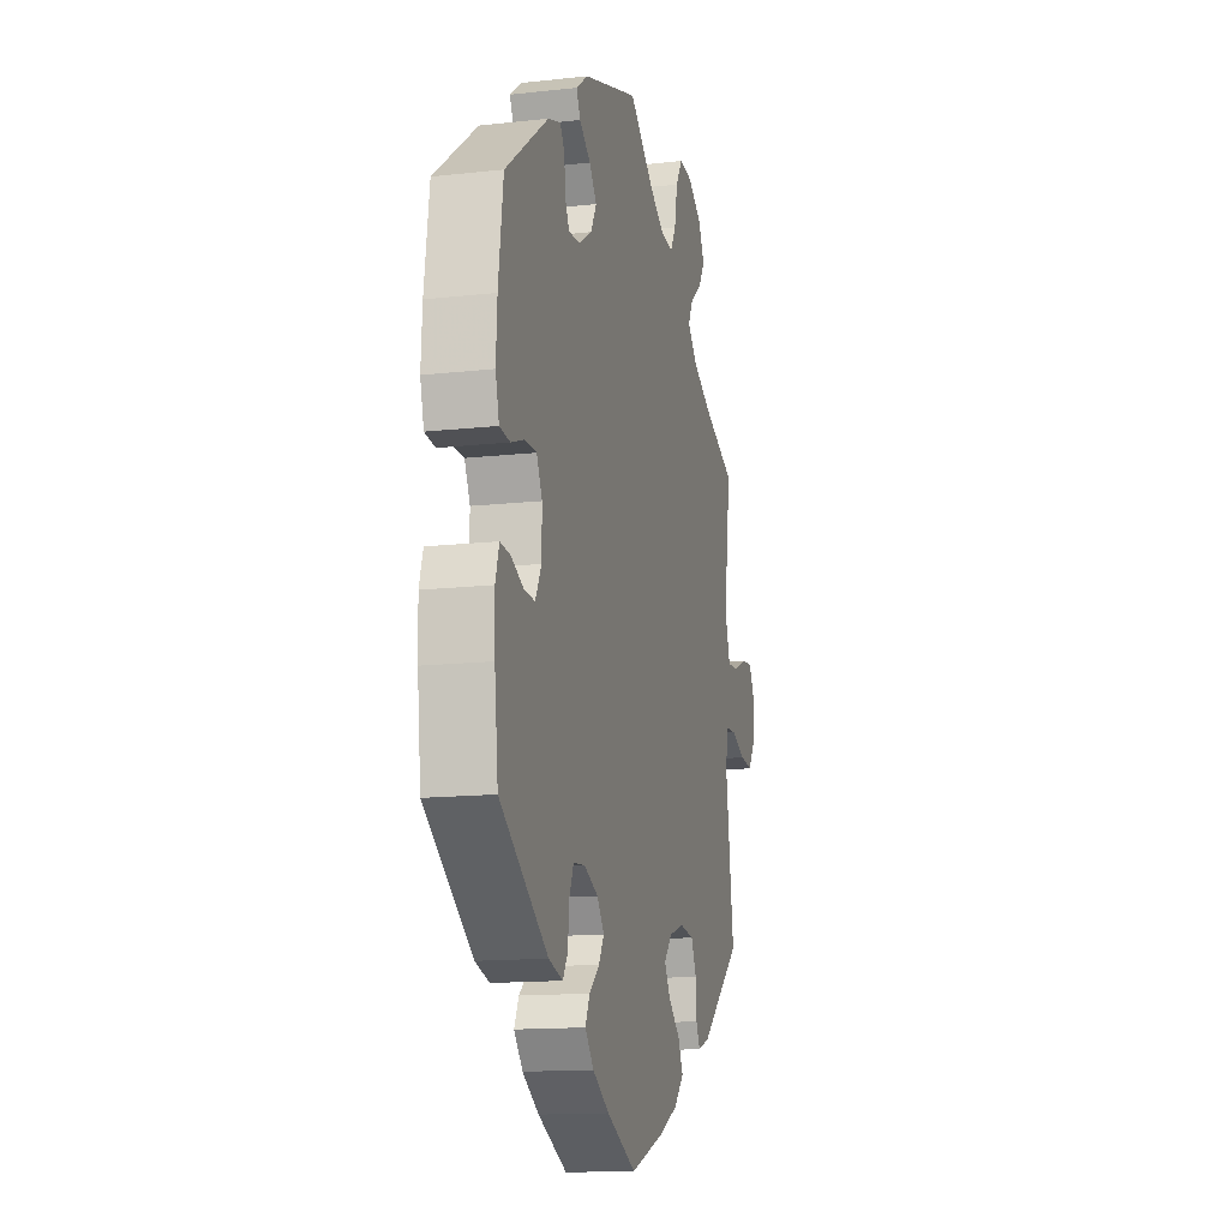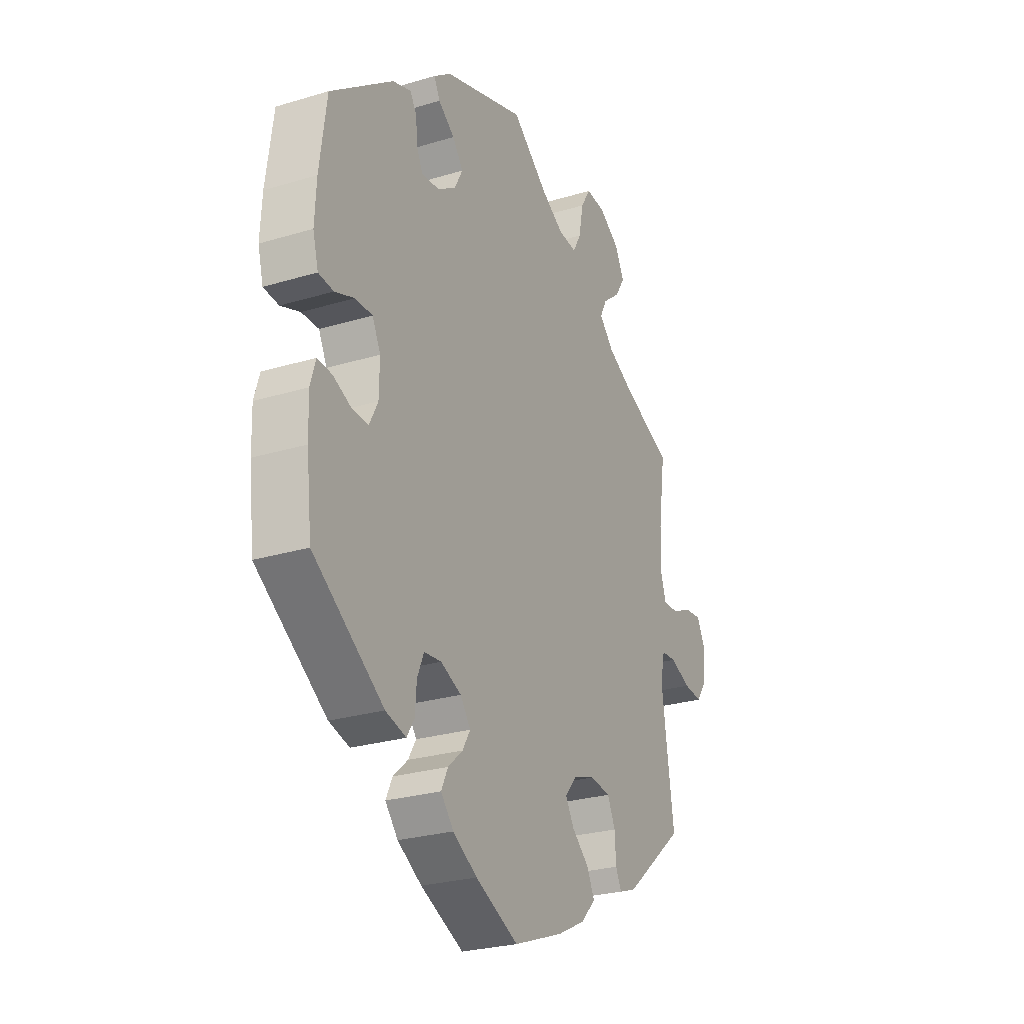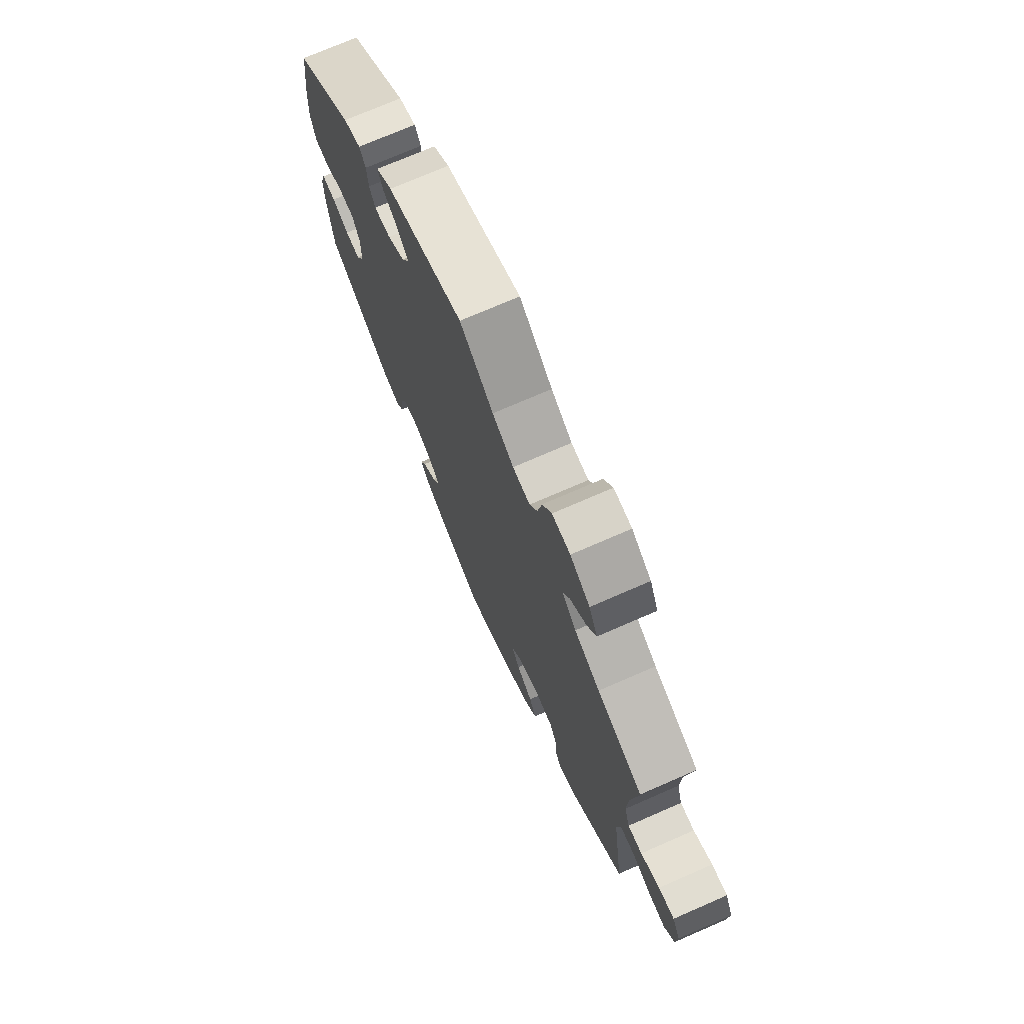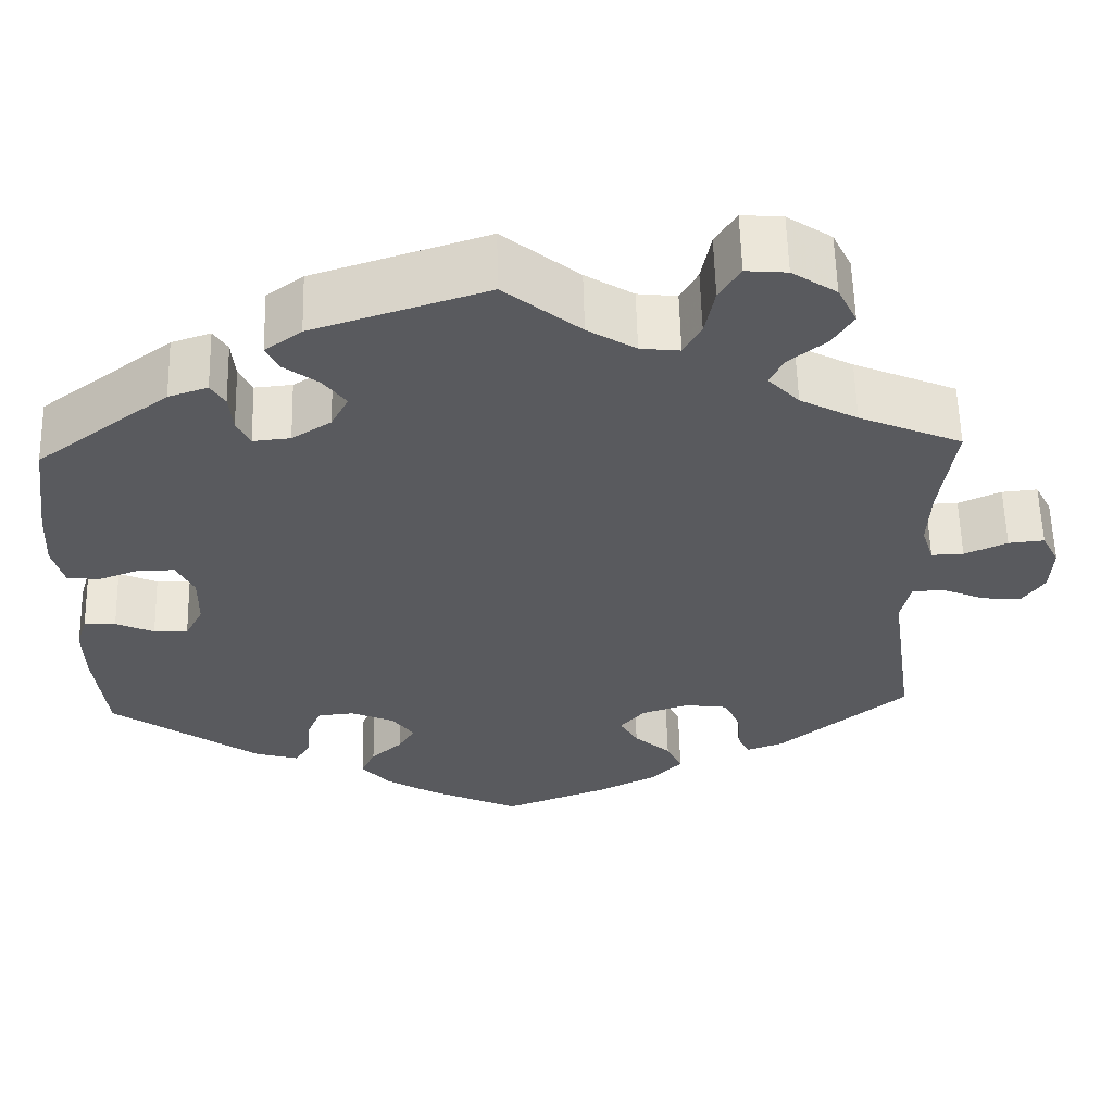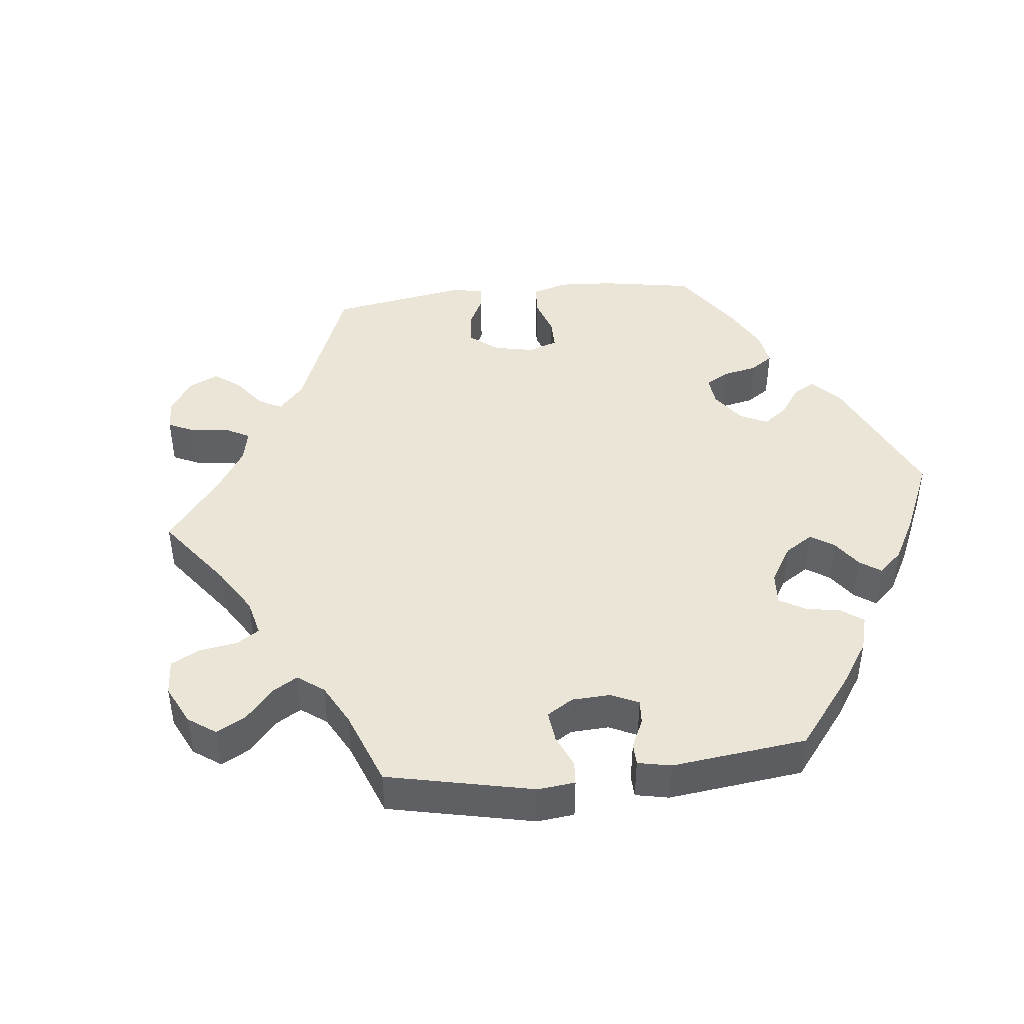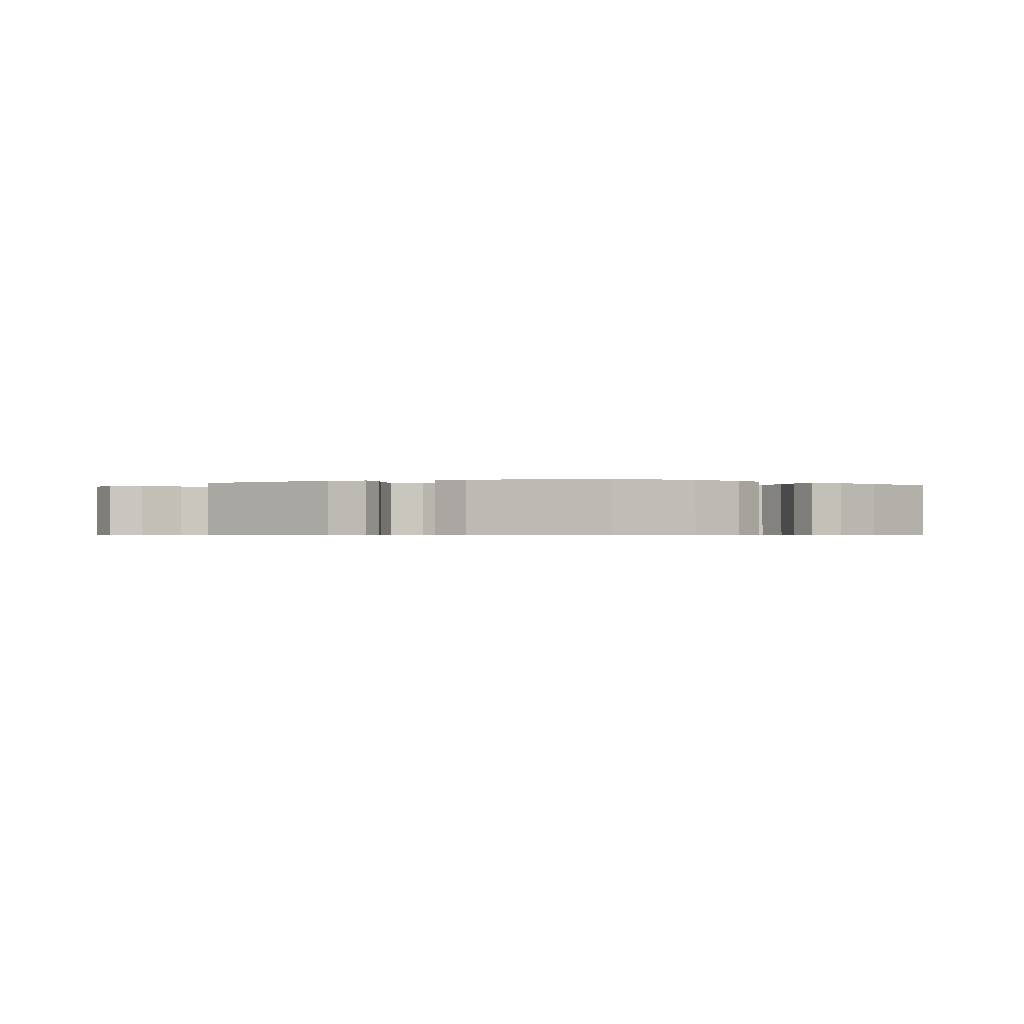
<metadata>
{"format":"obj","ext":"obj","renderer":"f3d","projection":"perspective","resolution":1024,"background":"white","views":[{"elev":-14.1,"azim":103.9,"up":"+Z"},{"elev":-26.3,"azim":115.5,"up":"+Z"},{"elev":73.0,"azim":-113.6,"up":"+Z"},{"elev":58.5,"azim":178.6,"up":"+Z"},{"elev":44.4,"azim":23.7,"up":"+Y"},{"elev":-0.6,"azim":52.0,"up":"+Y"}]}
</metadata>
<code>
v -0.382 0.07 0.339
v -0.316 0.07 0.374
v -0.28 0.07 0.412
v -0.297 0.07 0.445
v -0.339 0.07 0.479
v -0.363 0.07 0.517
v -0.341 0.07 0.562
v -0.29 0.07 0.596
v -0.243 0.07 0.6
v -0.219 0.07 0.561
v -0.208 0.07 0.504
v -0.188 0.07 0.468
v -0.143 0.07 0.473
v -0.088 0.07 0.507
v -0.001 0.07 0.578
v 0.198 0.07 0.514
v 0.24 0.07 0.483
v 0.226 0.07 0.454
v 0.186 0.07 0.424
v 0.16 0.07 0.389
v 0.18 0.07 0.351
v 0.225 0.07 0.322
v 0.268 0.07 0.318
v 0.283 0.07 0.349
v 0.287 0.07 0.393
v 0.303 0.07 0.419
v 0.348 0.07 0.404
v 0.5 0.07 0.29
v 0.517 0.07 0.165
v 0.521 0.07 0.092
v 0.508 0.07 0.043
v 0.471 0.07 0.039
v 0.424 0.07 0.056
v 0.382 0.07 0.056
v 0.362 0.07 0.015
v 0.363 0.07 -0.046
v 0.384 0.07 -0.087
v 0.423 0.07 -0.085
v 0.467 0.07 -0.065
v 0.503 0.07 -0.062
v 0.516 0.07 -0.105
v 0.514 0.07 -0.173
v 0.501 0.07 -0.288
v 0.33 0.07 -0.408
v 0.28 0.07 -0.422
v 0.262 0.07 -0.393
v 0.258 0.07 -0.344
v 0.242 0.07 -0.306
v 0.2 0.07 -0.302
v 0.15 0.07 -0.324
v 0.125 0.07 -0.358
v 0.144 0.07 -0.39
v 0.18 0.07 -0.422
v 0.196 0.07 -0.456
v 0.165 0.07 -0.493
v 0.106 0.07 -0.529
v 0.001 0.07 -0.578
v -0.12 0.07 -0.533
v -0.188 0.07 -0.499
v -0.223 0.07 -0.462
v -0.205 0.07 -0.424
v -0.163 0.07 -0.387
v -0.142 0.07 -0.351
v -0.17 0.07 -0.318
v -0.224 0.07 -0.3
v -0.274 0.07 -0.307
v -0.293 0.07 -0.348
v -0.296 0.07 -0.397
v -0.31 0.07 -0.426
v -0.352 0.07 -0.411
v -0.5 0.07 -0.289
v -0.47 0.07 -0.078
v -0.481 0.07 -0.028
v -0.517 0.07 -0.026
v -0.567 0.07 -0.047
v -0.612 0.07 -0.052
v -0.638 0.07 -0.014
v -0.641 0.07 0.042
v -0.621 0.07 0.081
v -0.58 0.07 0.077
v -0.531 0.07 0.055
v -0.494 0.07 0.054
v -0.48 0.07 0.098
v -0.483 0.07 0.169
v -0.5 0.07 0.289
v -0.382 0 0.339
v -0.316 0 0.374
v -0.28 0 0.412
v -0.297 0 0.445
v -0.339 0 0.479
v -0.363 0 0.517
v -0.341 0 0.562
v -0.29 0 0.596
v -0.243 0 0.6
v -0.219 0 0.561
v -0.208 0 0.504
v -0.188 0 0.468
v -0.143 0 0.473
v -0.088 0 0.507
v -0.001 0 0.578
v 0.198 0 0.514
v 0.24 0 0.483
v 0.226 0 0.454
v 0.186 0 0.424
v 0.16 0 0.389
v 0.18 0 0.351
v 0.225 0 0.322
v 0.268 0 0.318
v 0.283 0 0.349
v 0.287 0 0.393
v 0.303 0 0.419
v 0.348 0 0.404
v 0.5 0 0.29
v 0.517 0 0.165
v 0.521 0 0.092
v 0.508 0 0.043
v 0.471 0 0.039
v 0.424 0 0.056
v 0.382 0 0.056
v 0.362 0 0.015
v 0.363 0 -0.046
v 0.384 0 -0.087
v 0.423 0 -0.085
v 0.467 0 -0.065
v 0.503 0 -0.062
v 0.516 0 -0.105
v 0.514 0 -0.173
v 0.501 0 -0.288
v 0.33 0 -0.408
v 0.28 0 -0.422
v 0.262 0 -0.393
v 0.258 0 -0.344
v 0.242 0 -0.306
v 0.2 0 -0.302
v 0.15 0 -0.324
v 0.125 0 -0.358
v 0.144 0 -0.39
v 0.18 0 -0.422
v 0.196 0 -0.456
v 0.165 0 -0.493
v 0.106 0 -0.529
v 0.001 0 -0.578
v -0.12 0 -0.533
v -0.188 0 -0.499
v -0.223 0 -0.462
v -0.205 0 -0.424
v -0.163 0 -0.387
v -0.142 0 -0.351
v -0.17 0 -0.318
v -0.224 0 -0.3
v -0.274 0 -0.307
v -0.293 0 -0.348
v -0.296 0 -0.397
v -0.31 0 -0.426
v -0.352 0 -0.411
v -0.5 0 -0.289
v -0.47 0 -0.078
v -0.481 0 -0.028
v -0.517 0 -0.026
v -0.567 0 -0.047
v -0.612 0 -0.052
v -0.638 0 -0.014
v -0.641 0 0.042
v -0.621 0 0.081
v -0.58 0 0.077
v -0.531 0 0.055
v -0.494 0 0.054
v -0.48 0 0.098
v -0.483 0 0.169
v -0.5 0 0.289
f 84 85 1
f 83 84 1 2
f 82 83 2 3
f 78 79 80 81
f 78 81 82
f 77 78 82
f 74 75 76 77
f 73 74 77 82
f 72 73 82 3
f 70 71 72 3
f 67 68 69 70
f 66 67 70 3
f 59 60 61 62
f 59 62 63
f 58 59 63
f 57 58 63
f 56 57 63
f 55 56 63 64
f 52 53 54 55
f 51 52 55 64
f 44 45 46 47
f 44 47 48
f 43 44 48
f 42 43 48 49
f 38 39 40 41
f 37 38 41 42
f 30 31 32 33
f 30 33 34
f 29 30 34
f 28 29 34
f 27 28 34
f 24 25 26 27
f 23 24 27 34
f 22 23 34 35
f 16 17 18 19
f 14 15 16 19
f 13 14 19 20
f 12 13 20 21
f 8 9 10 11
f 8 11 12
f 7 8 12
f 4 5 6 7
f 3 4 7 12
f 65 66 3 12
f 50 51 64 65
f 49 50 65 12
f 37 42 49
f 36 37 49 12
f 22 35 36
f 12 21 22 36
f 86 170 169
f 87 86 169 168
f 88 87 168 167
f 166 165 164 163
f 167 166 163
f 167 163 162
f 162 161 160 159
f 167 162 159 158
f 88 167 158 157
f 88 157 156 155
f 155 154 153 152
f 88 155 152 151
f 147 146 145 144
f 148 147 144
f 148 144 143
f 148 143 142
f 148 142 141
f 149 148 141 140
f 140 139 138 137
f 149 140 137 136
f 132 131 130 129
f 133 132 129
f 133 129 128
f 134 133 128 127
f 126 125 124 123
f 127 126 123 122
f 118 117 116 115
f 119 118 115
f 119 115 114
f 119 114 113
f 119 113 112
f 112 111 110 109
f 119 112 109 108
f 120 119 108 107
f 104 103 102 101
f 104 101 100 99
f 105 104 99 98
f 106 105 98 97
f 96 95 94 93
f 97 96 93
f 97 93 92
f 92 91 90 89
f 97 92 89 88
f 97 88 151 150
f 150 149 136 135
f 97 150 135 134
f 134 127 122
f 97 134 122 121
f 121 120 107
f 121 107 106 97
f 1 86 87 2
f 2 87 88 3
f 3 88 89 4
f 4 89 90 5
f 5 90 91 6
f 6 91 92 7
f 7 92 93 8
f 8 93 94 9
f 9 94 95 10
f 10 95 96 11
f 11 96 97 12
f 12 97 98 13
f 13 98 99 14
f 14 99 100 15
f 15 100 101 16
f 16 101 102 17
f 17 102 103 18
f 18 103 104 19
f 19 104 105 20
f 20 105 106 21
f 21 106 107 22
f 22 107 108 23
f 23 108 109 24
f 24 109 110 25
f 25 110 111 26
f 26 111 112 27
f 27 112 113 28
f 28 113 114 29
f 29 114 115 30
f 30 115 116 31
f 31 116 117 32
f 32 117 118 33
f 33 118 119 34
f 34 119 120 35
f 35 120 121 36
f 36 121 122 37
f 37 122 123 38
f 38 123 124 39
f 39 124 125 40
f 40 125 126 41
f 41 126 127 42
f 42 127 128 43
f 43 128 129 44
f 44 129 130 45
f 45 130 131 46
f 46 131 132 47
f 47 132 133 48
f 48 133 134 49
f 49 134 135 50
f 50 135 136 51
f 51 136 137 52
f 52 137 138 53
f 53 138 139 54
f 54 139 140 55
f 55 140 141 56
f 56 141 142 57
f 57 142 143 58
f 58 143 144 59
f 59 144 145 60
f 60 145 146 61
f 61 146 147 62
f 62 147 148 63
f 63 148 149 64
f 64 149 150 65
f 65 150 151 66
f 66 151 152 67
f 67 152 153 68
f 68 153 154 69
f 69 154 155 70
f 70 155 156 71
f 71 156 157 72
f 72 157 158 73
f 73 158 159 74
f 74 159 160 75
f 75 160 161 76
f 76 161 162 77
f 77 162 163 78
f 78 163 164 79
f 79 164 165 80
f 80 165 166 81
f 81 166 167 82
f 82 167 168 83
f 83 168 169 84
f 84 169 170 85
f 85 170 86 1

</code>
